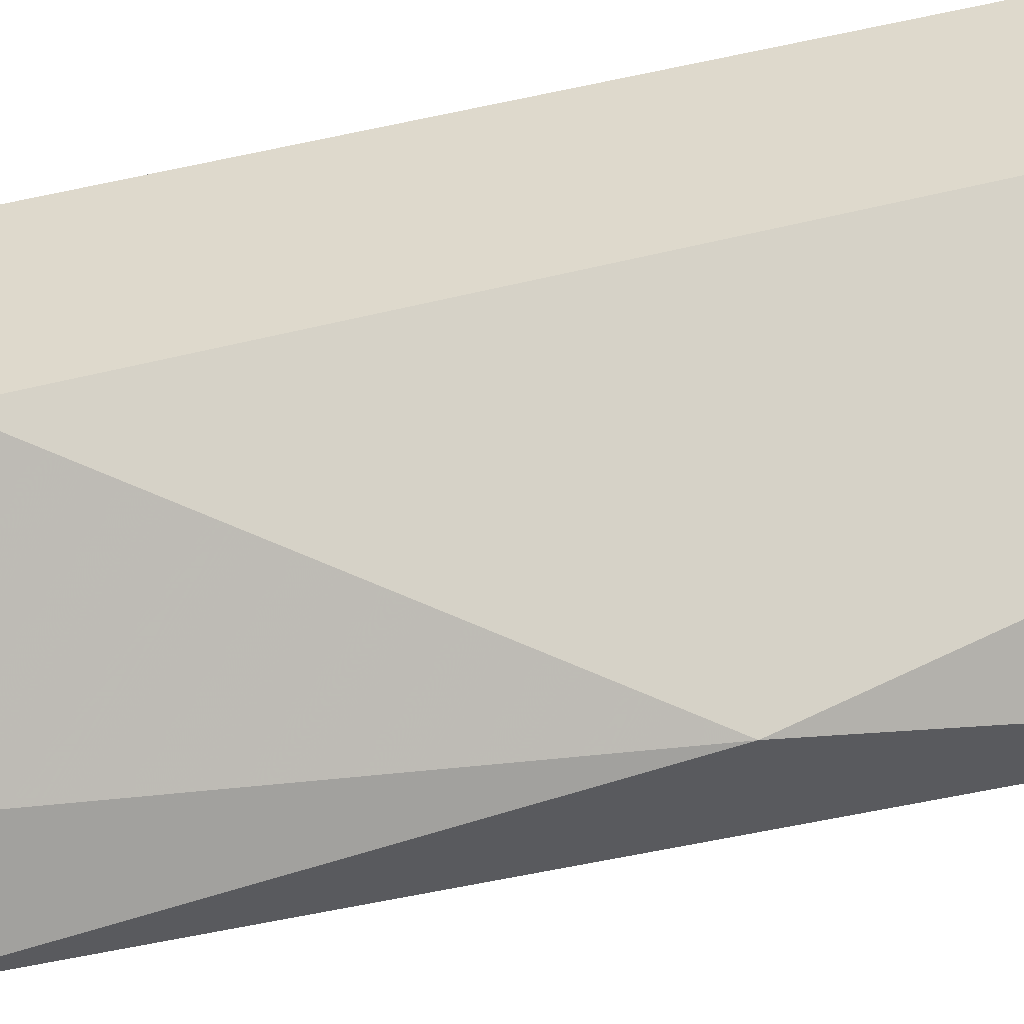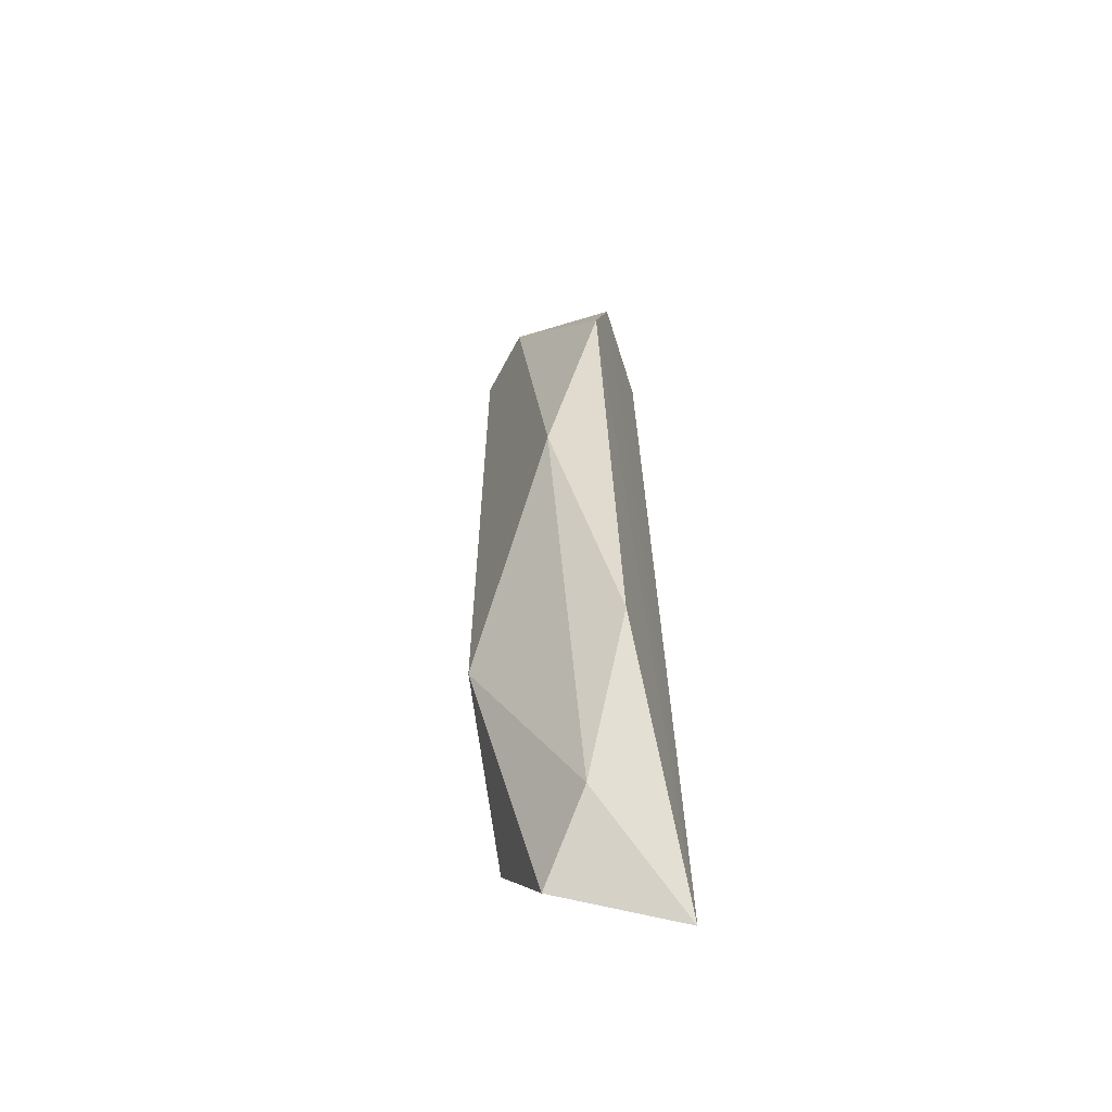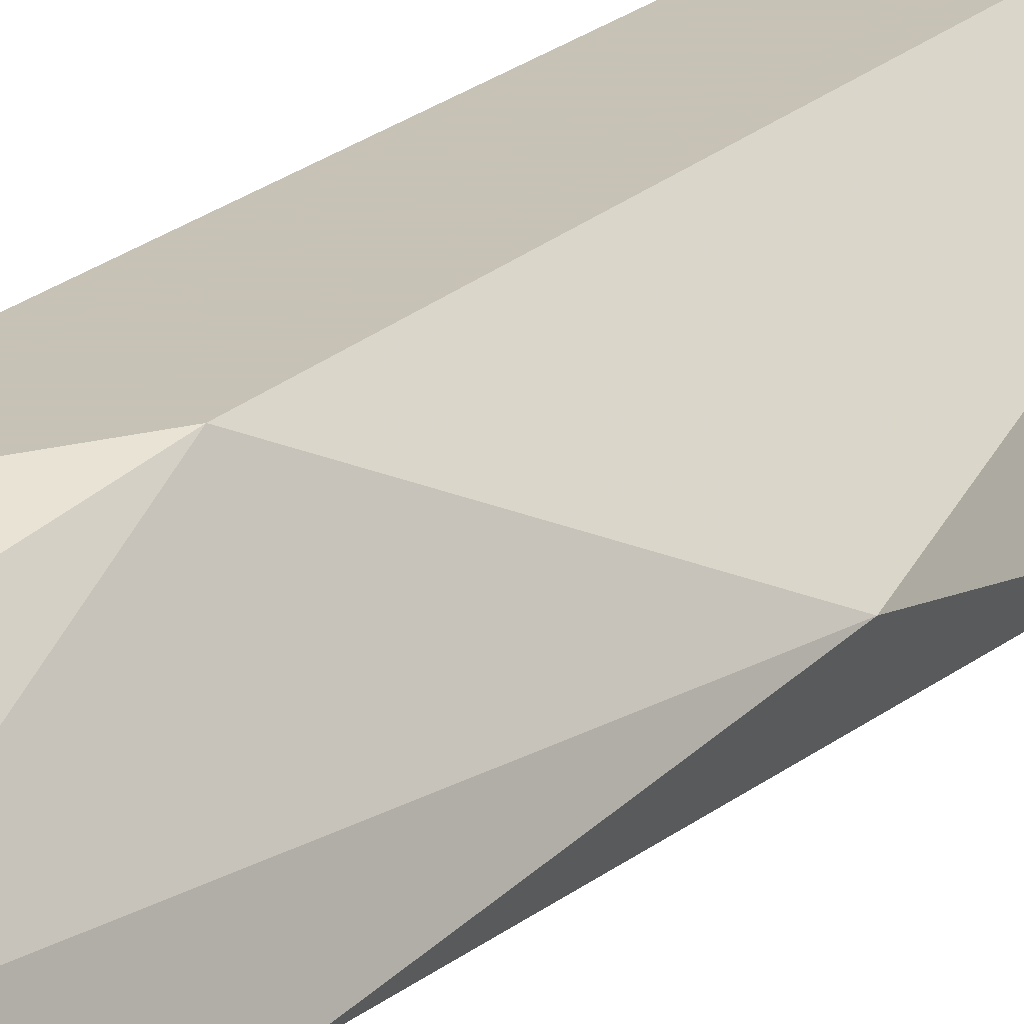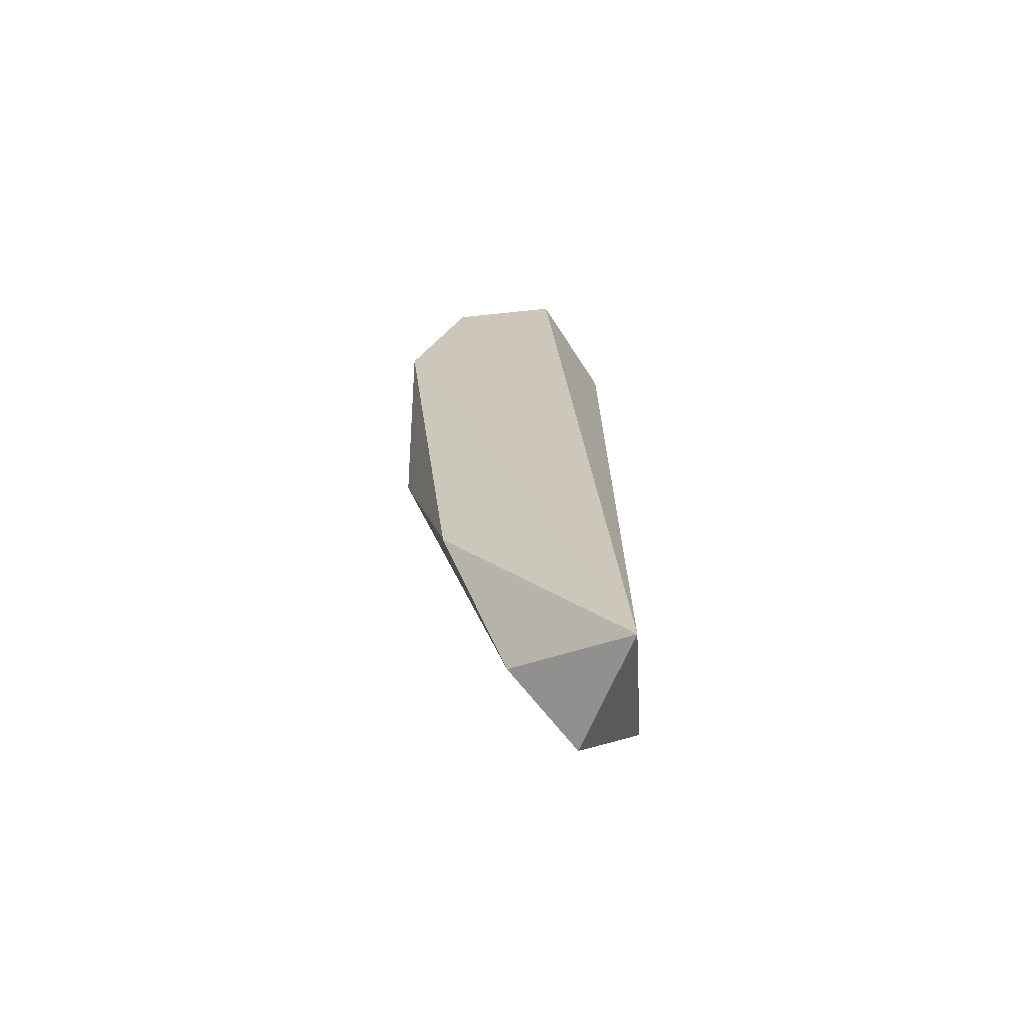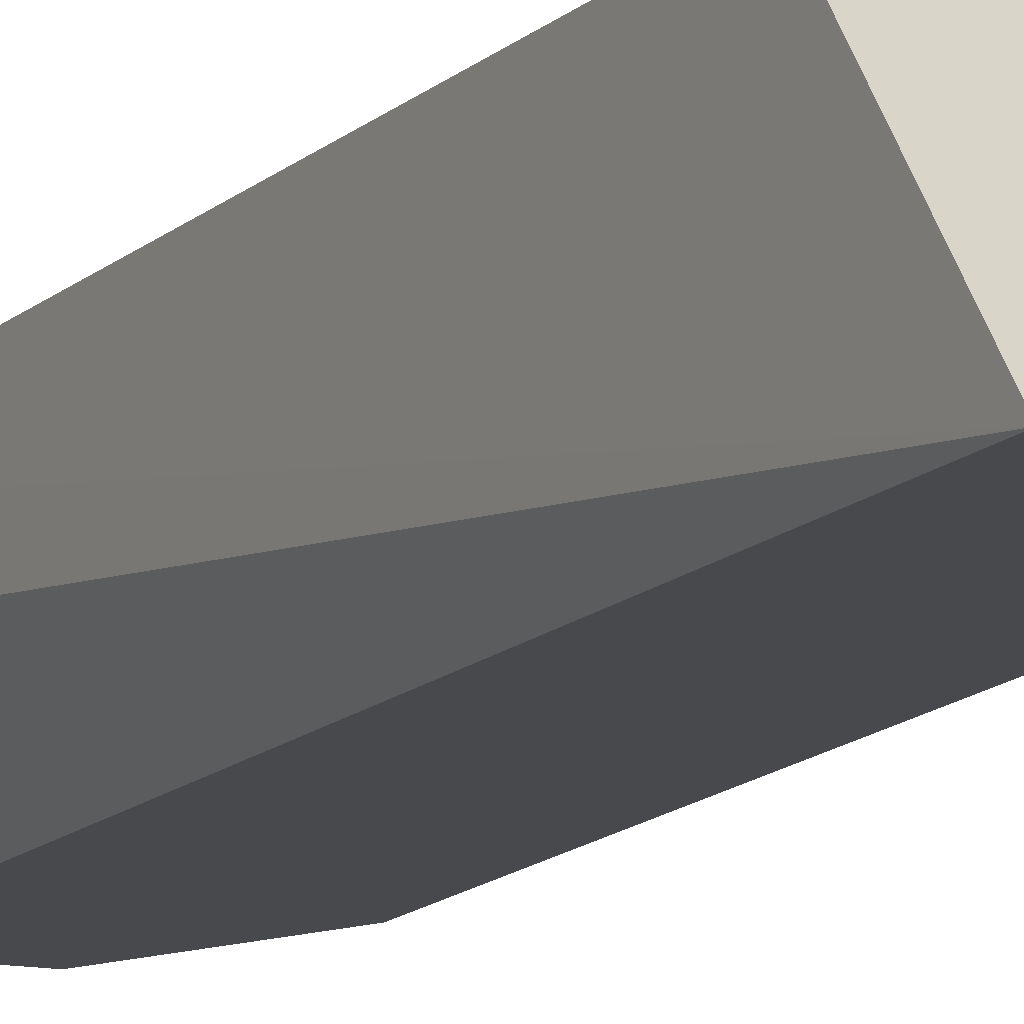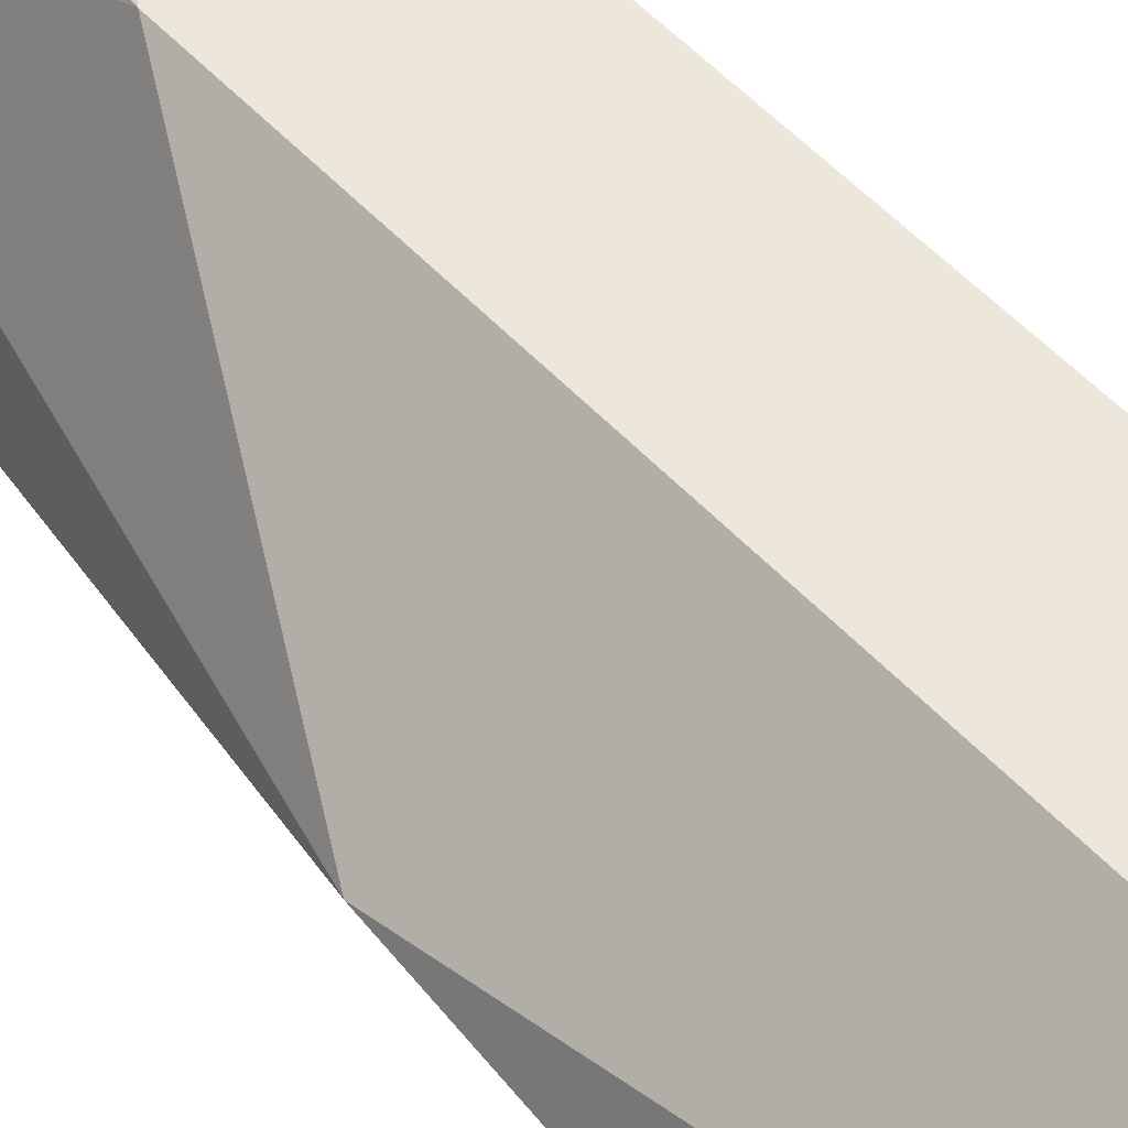
<metadata>
{"format":"obj","ext":"obj","renderer":"f3d","projection":"perspective","resolution":1024,"background":"white","views":[{"elev":32.1,"azim":-113.2,"up":"+Y"},{"elev":-61.9,"azim":-72.7,"up":"+Z"},{"elev":19.1,"azim":-151.5,"up":"+Y"},{"elev":-66.8,"azim":6.1,"up":"+Z"},{"elev":-12.5,"azim":152.0,"up":"+Y"},{"elev":51.9,"azim":-41.1,"up":"+Y"}]}
</metadata>
<code>
v -0.3167 -0.2779 -0.07725
v -0.2861 -0.2472 0.05555
v -0.3065 -0.2472 0.05555
v -0.2861 -0.2472 -0.09768
v -0.2963 -0.2779 0.05555
v -0.2855 -0.2783 -0.1206
v -0.3269 -0.2677 -0.02619
v -0.3269 -0.2779 0.0249
v -0.3065 -0.2472 -0.06703
v -0.2963 -0.2575 -0.1181
v -0.3167 -0.2575 0.05555
v -0.2861 -0.2575 0.05555
v -0.3065 -0.2677 -0.1079
v -0.3167 -0.2779 0.05555
f 11 8 14
f 3 2 4
f 2 3 5
f 4 2 6
f 1 6 8
f 7 1 8
f 3 4 9
f 7 3 9
f 4 6 10
f 9 4 10
f 5 3 11
f 3 7 11
f 7 8 11
f 2 5 12
f 6 2 12
f 5 6 12
f 6 1 13
f 1 7 13
f 7 9 13
f 9 10 13
f 10 6 13
f 6 5 14
f 8 6 14
f 5 11 14

</code>
